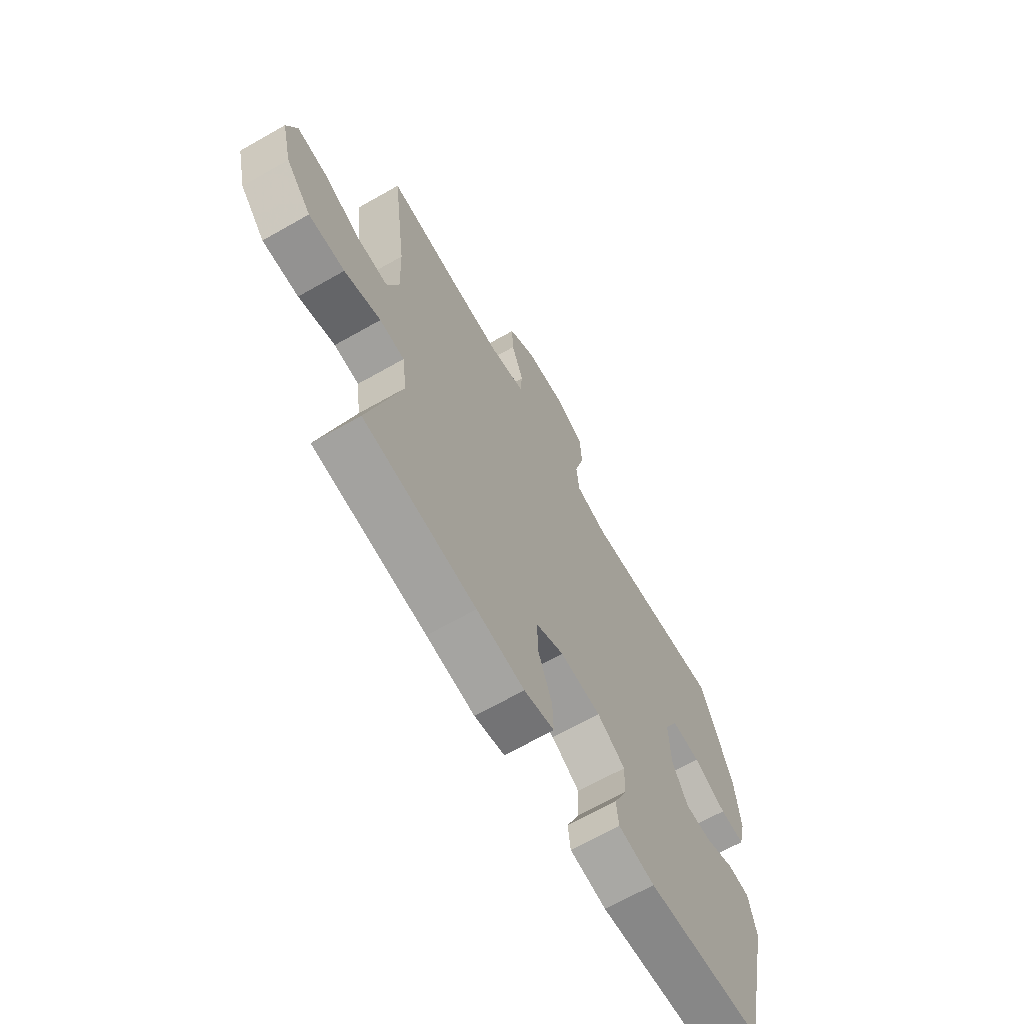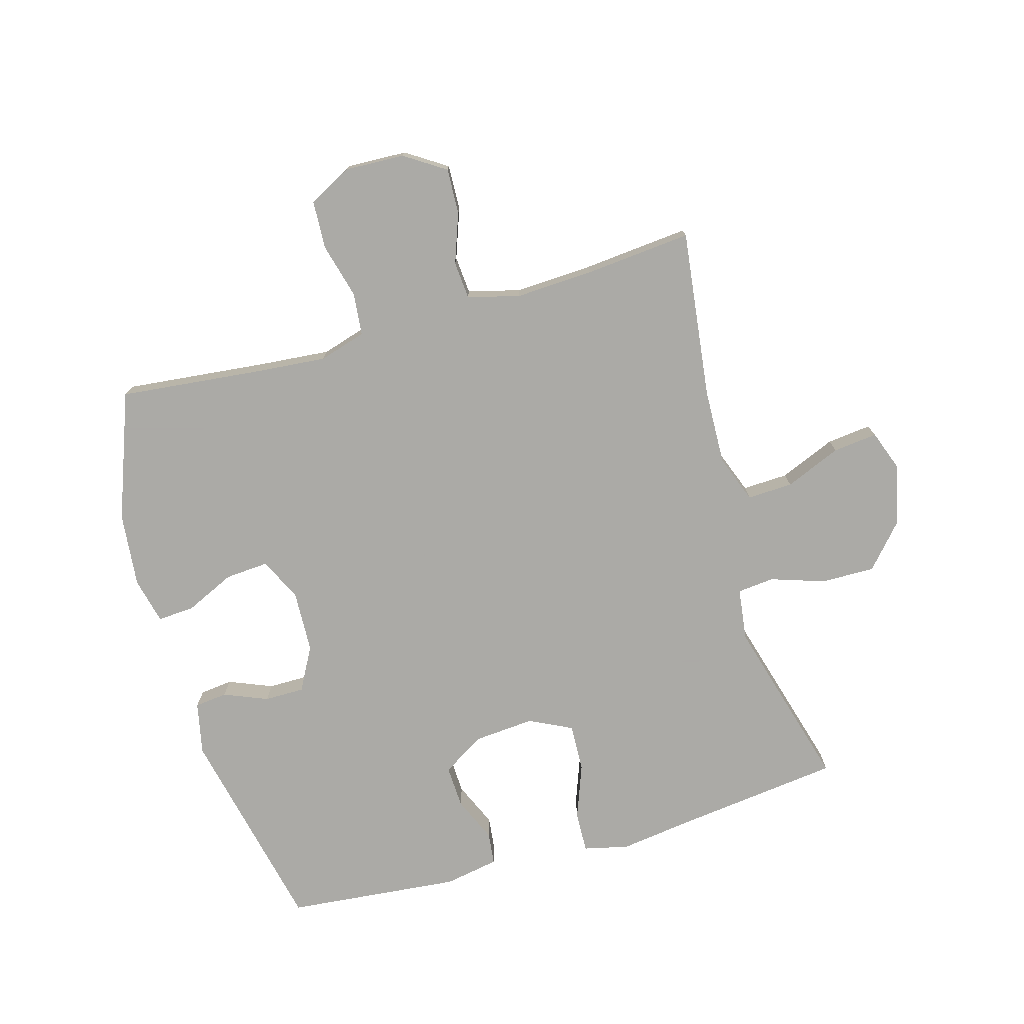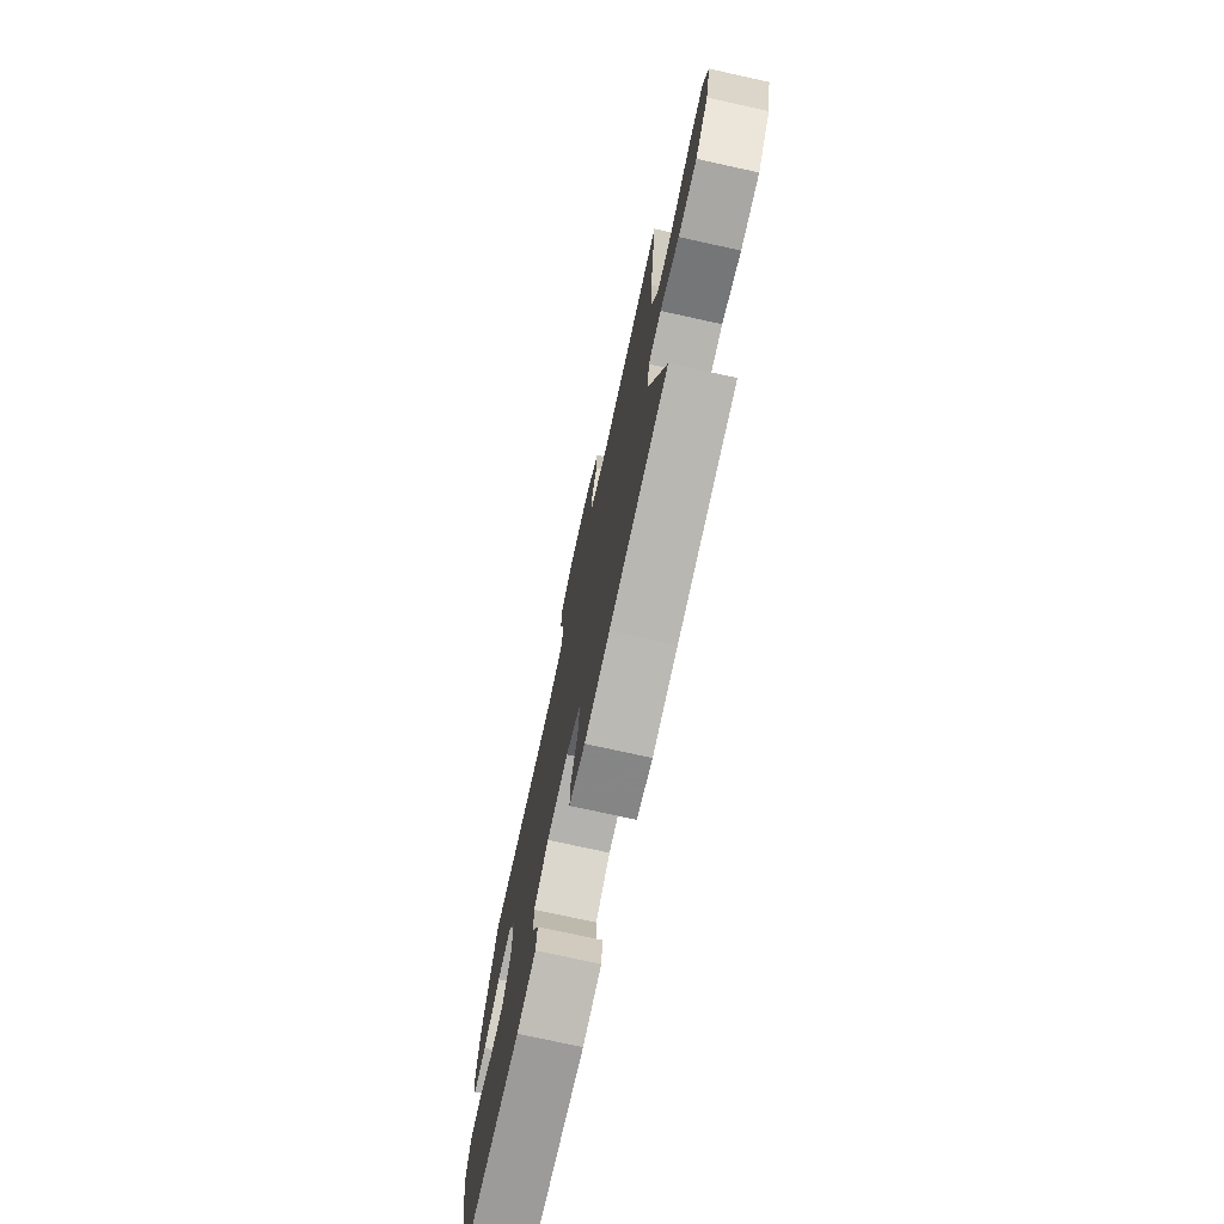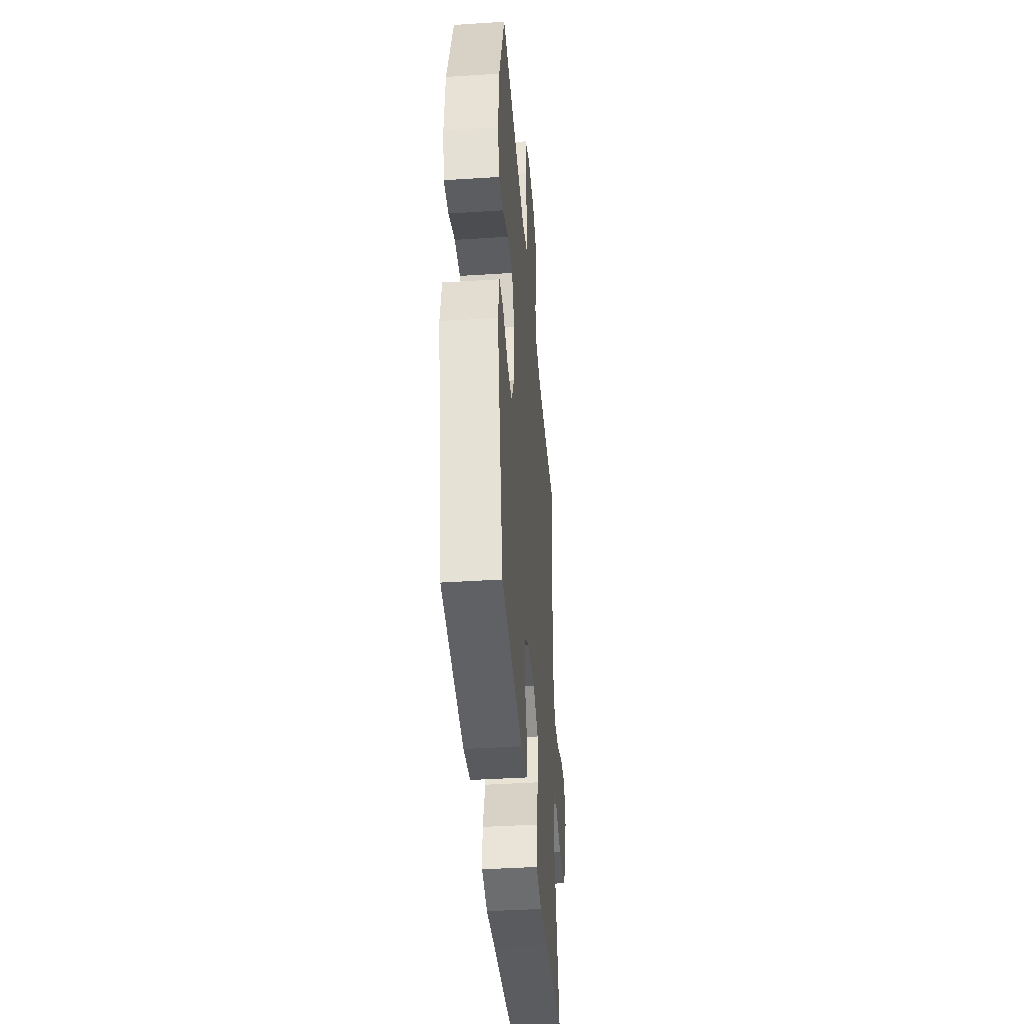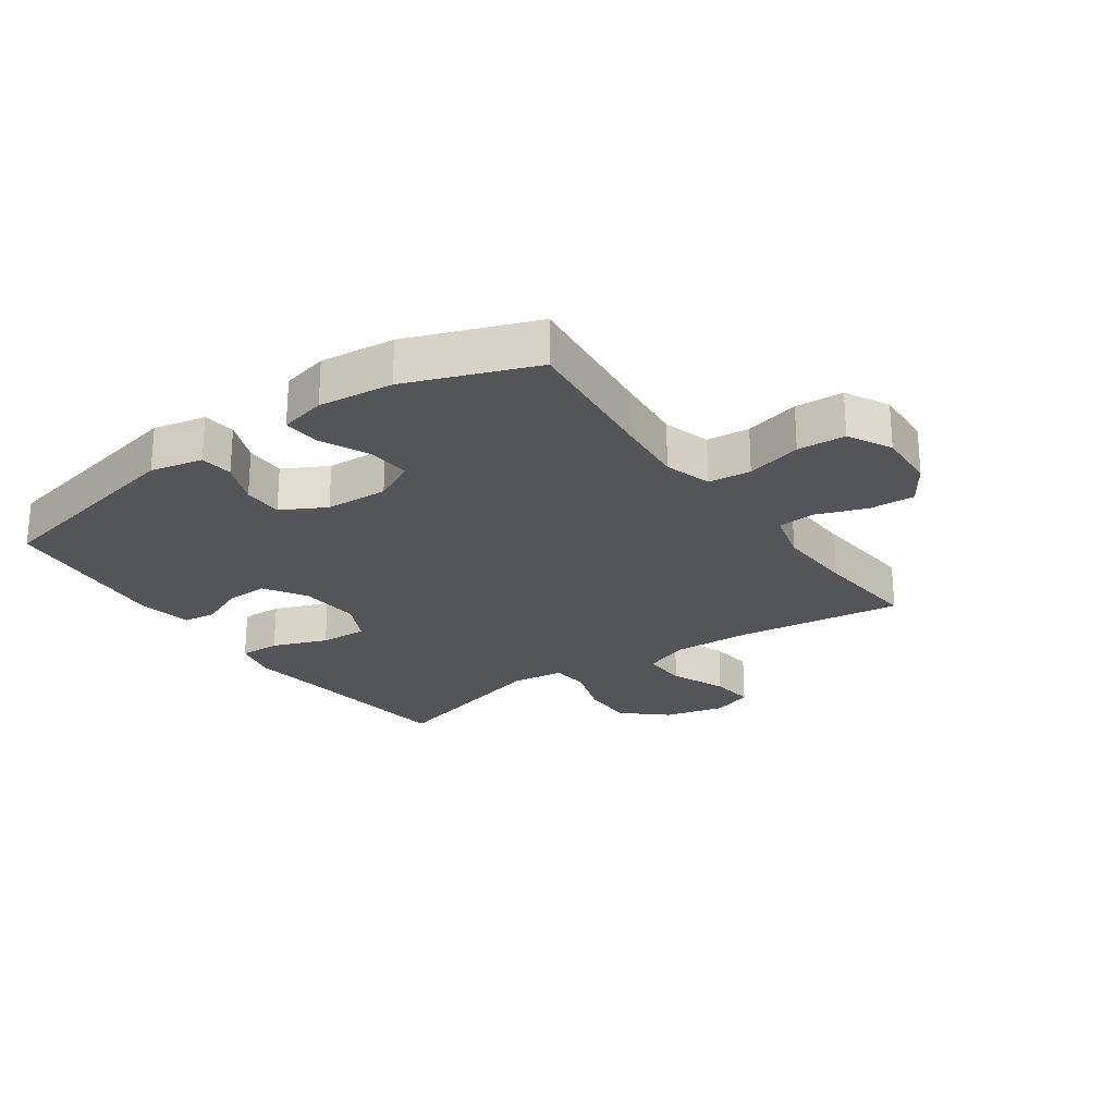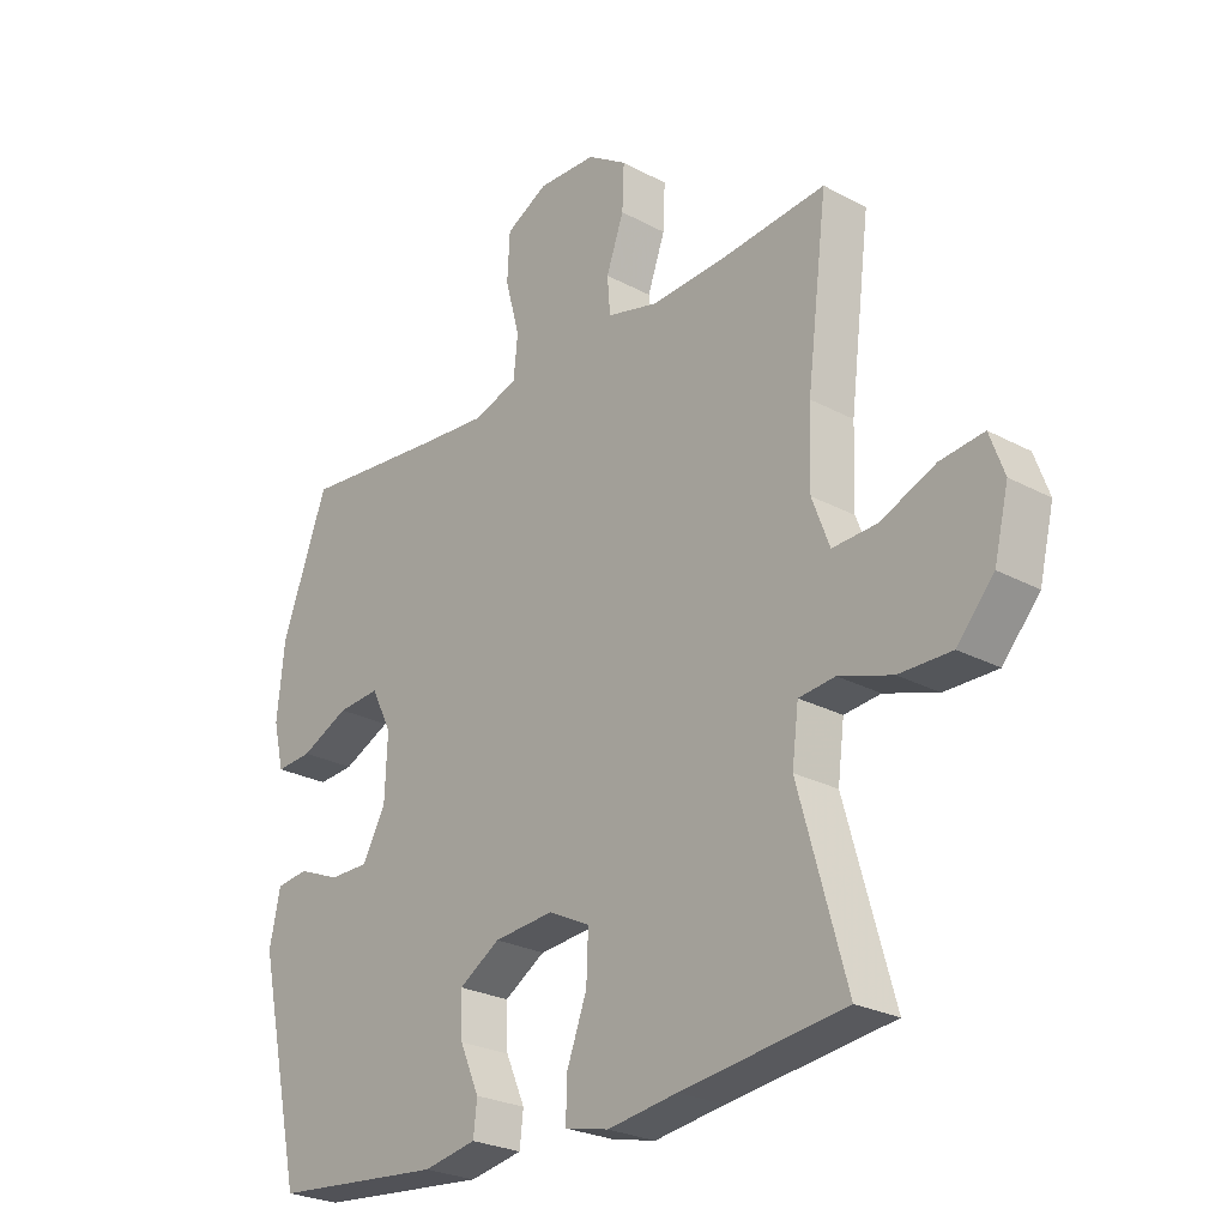
<metadata>
{"format":"obj","ext":"obj","renderer":"f3d","projection":"perspective","resolution":1024,"background":"white","views":[{"elev":-67.0,"azim":119.7,"up":"+Z"},{"elev":-75.7,"azim":15.9,"up":"+Y"},{"elev":-75.1,"azim":77.6,"up":"+Z"},{"elev":-41.0,"azim":-85.5,"up":"+Z"},{"elev":-24.3,"azim":-55.1,"up":"+Y"},{"elev":-25.6,"azim":49.3,"up":"+Z"}]}
</metadata>
<code>
v -0.5 0.07 0.5
v -0.268 0.07 0.476
v -0.153 0.07 0.466
v -0.077 0.07 0.489
v -0.07 0.07 0.558
v -0.094 0.07 0.648
v -0.09 0.07 0.726
v -0.02 0.07 0.763
v 0.077 0.07 0.759
v 0.143 0.07 0.716
v 0.14 0.07 0.642
v 0.111 0.07 0.561
v 0.116 0.07 0.5
v 0.2 0.07 0.478
v 0.327 0.07 0.484
v 0.5 0.07 0.5
v 0.466 0.07 0.227
v 0.462 0.07 0.104
v 0.491 0.07 0.027
v 0.565 0.07 0.03
v 0.656 0.07 0.068
v 0.728 0.07 0.076
v 0.752 0.07 0.01
v 0.728 0.07 -0.089
v 0.667 0.07 -0.158
v 0.58 0.07 -0.157
v 0.492 0.07 -0.128
v 0.432 0.07 -0.134
v 0.421 0.07 -0.219
v 0.5 0.07 -0.5
v 0.229 0.07 -0.533
v 0.113 0.07 -0.549
v 0.04 0.07 -0.532
v 0.042 0.07 -0.466
v 0.075 0.07 -0.377
v 0.078 0.07 -0.3
v 0.009 0.07 -0.266
v -0.09 0.07 -0.274
v -0.158 0.07 -0.316
v -0.155 0.07 -0.385
v -0.123 0.07 -0.458
v -0.129 0.07 -0.511
v -0.217 0.07 -0.527
v -0.5 0.07 -0.5
v -0.575 0.07 -0.159
v -0.557 0.07 -0.074
v -0.504 0.07 -0.068
v -0.433 0.07 -0.097
v -0.368 0.07 -0.097
v -0.33 0.07 -0.026
v -0.326 0.07 0.076
v -0.36 0.07 0.144
v -0.43 0.07 0.139
v -0.51 0.07 0.102
v -0.57 0.07 0.098
v -0.588 0.07 0.173
v -0.576 0.07 0.294
v -0.5 0 0.5
v -0.268 0 0.476
v -0.153 0 0.466
v -0.077 0 0.489
v -0.07 0 0.558
v -0.094 0 0.648
v -0.09 0 0.726
v -0.02 0 0.763
v 0.077 0 0.759
v 0.143 0 0.716
v 0.14 0 0.642
v 0.111 0 0.561
v 0.116 0 0.5
v 0.2 0 0.478
v 0.327 0 0.484
v 0.5 0 0.5
v 0.466 0 0.227
v 0.462 0 0.104
v 0.491 0 0.027
v 0.565 0 0.03
v 0.656 0 0.068
v 0.728 0 0.076
v 0.752 0 0.01
v 0.728 0 -0.089
v 0.667 0 -0.158
v 0.58 0 -0.157
v 0.492 0 -0.128
v 0.432 0 -0.134
v 0.421 0 -0.219
v 0.5 0 -0.5
v 0.229 0 -0.533
v 0.113 0 -0.549
v 0.04 0 -0.532
v 0.042 0 -0.466
v 0.075 0 -0.377
v 0.078 0 -0.3
v 0.009 0 -0.266
v -0.09 0 -0.274
v -0.158 0 -0.316
v -0.155 0 -0.385
v -0.123 0 -0.458
v -0.129 0 -0.511
v -0.217 0 -0.527
v -0.5 0 -0.5
v -0.575 0 -0.159
v -0.557 0 -0.074
v -0.504 0 -0.068
v -0.433 0 -0.097
v -0.368 0 -0.097
v -0.33 0 -0.026
v -0.326 0 0.076
v -0.36 0 0.144
v -0.43 0 0.139
v -0.51 0 0.102
v -0.57 0 0.098
v -0.588 0 0.173
v -0.576 0 0.294
f 56 57 1 2
f 53 54 55 56
f 52 53 56 2
f 51 52 2 3
f 50 51 3 4
f 45 46 47 48
f 45 48 49
f 44 45 49
f 43 44 49 50
f 40 41 42 43
f 39 40 43 50
f 32 33 34 35
f 31 32 35 36
f 29 30 31 36
f 28 29 36 37
f 24 25 26 27
f 24 27 28
f 23 24 28
f 20 21 22 23
f 19 20 23 28
f 18 19 28 37
f 15 16 17
f 14 15 17 18
f 13 14 18 37
f 9 10 11 12
f 5 6 7 8
f 4 5 8 9
f 38 39 50 4
f 12 13 37 38
f 4 9 12 38
f 59 58 114 113
f 113 112 111 110
f 59 113 110 109
f 60 59 109 108
f 61 60 108 107
f 105 104 103 102
f 106 105 102
f 106 102 101
f 107 106 101 100
f 100 99 98 97
f 107 100 97 96
f 92 91 90 89
f 93 92 89 88
f 93 88 87 86
f 94 93 86 85
f 84 83 82 81
f 85 84 81
f 85 81 80
f 80 79 78 77
f 85 80 77 76
f 94 85 76 75
f 74 73 72
f 75 74 72 71
f 94 75 71 70
f 69 68 67 66
f 65 64 63 62
f 66 65 62 61
f 61 107 96 95
f 95 94 70 69
f 95 69 66 61
f 1 58 59 2
f 2 59 60 3
f 3 60 61 4
f 4 61 62 5
f 5 62 63 6
f 6 63 64 7
f 7 64 65 8
f 8 65 66 9
f 9 66 67 10
f 10 67 68 11
f 11 68 69 12
f 12 69 70 13
f 13 70 71 14
f 14 71 72 15
f 15 72 73 16
f 16 73 74 17
f 17 74 75 18
f 18 75 76 19
f 19 76 77 20
f 20 77 78 21
f 21 78 79 22
f 22 79 80 23
f 23 80 81 24
f 24 81 82 25
f 25 82 83 26
f 26 83 84 27
f 27 84 85 28
f 28 85 86 29
f 29 86 87 30
f 30 87 88 31
f 31 88 89 32
f 32 89 90 33
f 33 90 91 34
f 34 91 92 35
f 35 92 93 36
f 36 93 94 37
f 37 94 95 38
f 38 95 96 39
f 39 96 97 40
f 40 97 98 41
f 41 98 99 42
f 42 99 100 43
f 43 100 101 44
f 44 101 102 45
f 45 102 103 46
f 46 103 104 47
f 47 104 105 48
f 48 105 106 49
f 49 106 107 50
f 50 107 108 51
f 51 108 109 52
f 52 109 110 53
f 53 110 111 54
f 54 111 112 55
f 55 112 113 56
f 56 113 114 57
f 57 114 58 1

</code>
